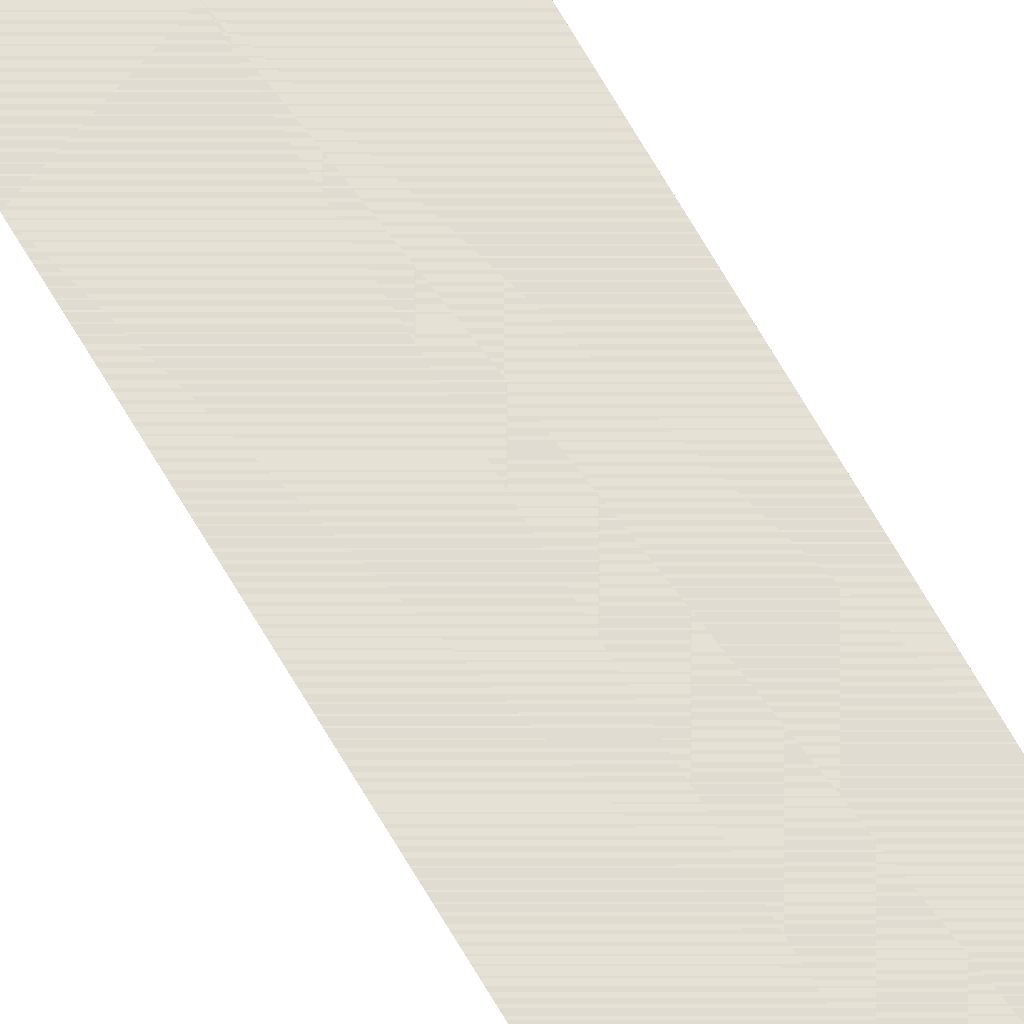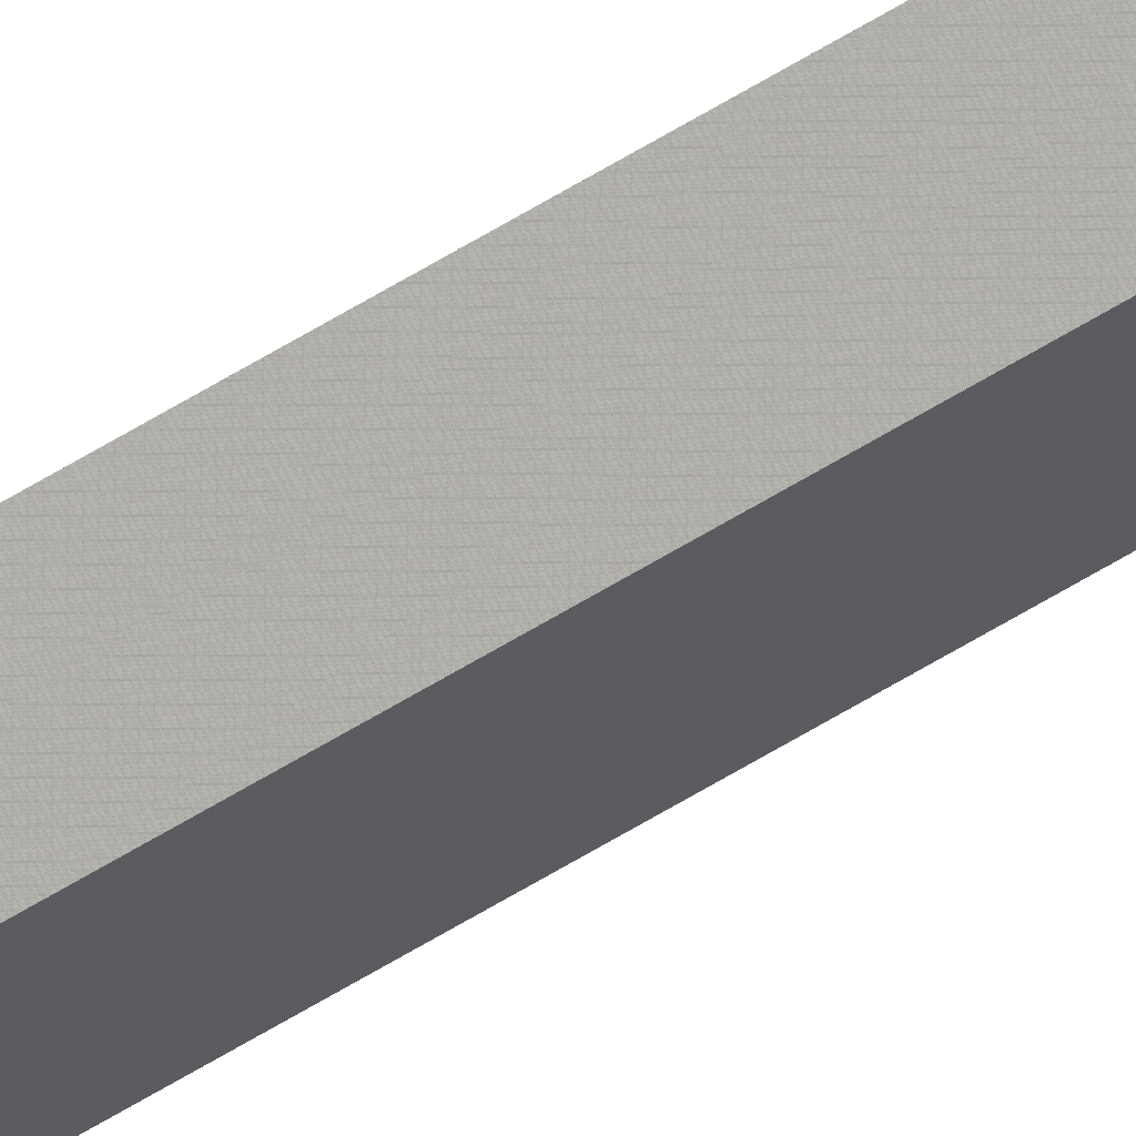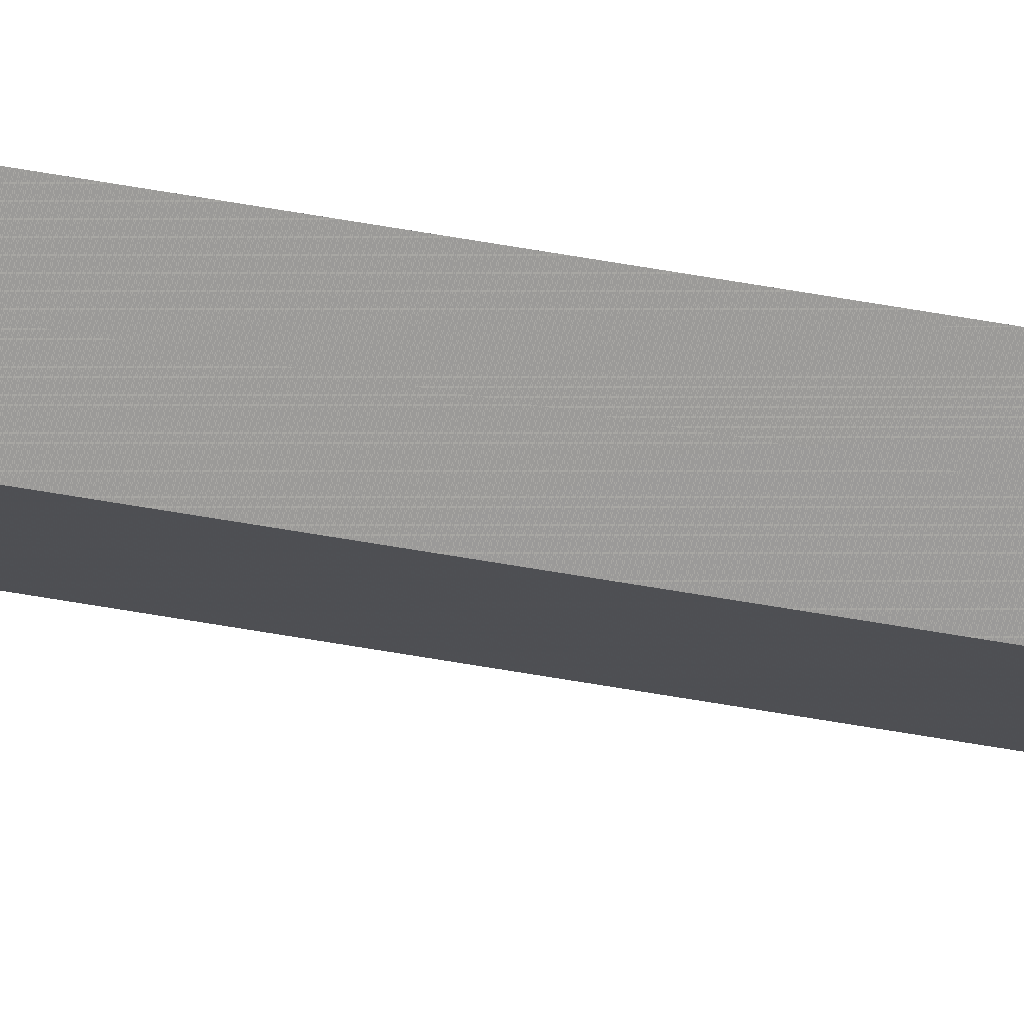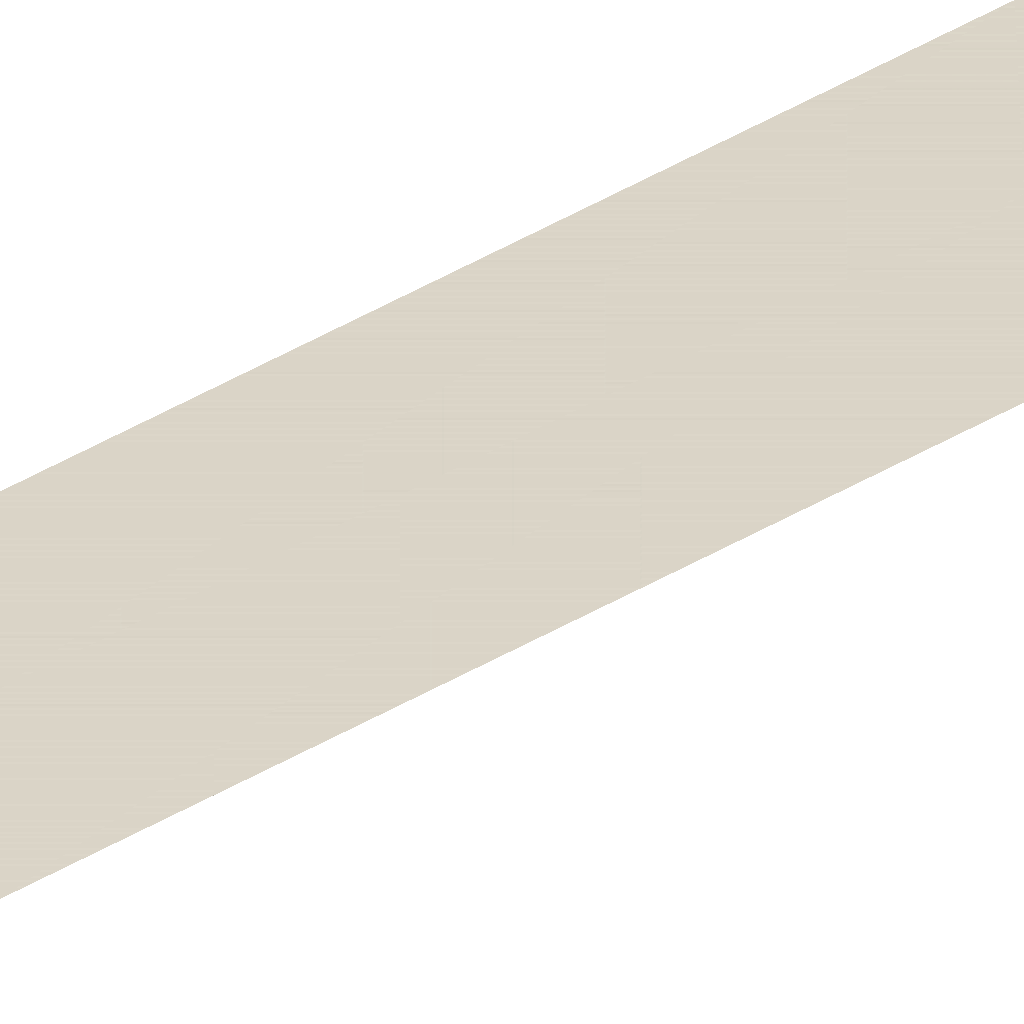
<metadata>
{"format":"obj","ext":"obj","renderer":"f3d","projection":"perspective","resolution":1024,"background":"white","views":[{"elev":66.8,"azim":150.1,"up":"+Z"},{"elev":-59.9,"azim":122.6,"up":"+Z"},{"elev":-44.3,"azim":77.3,"up":"+Z"},{"elev":29.1,"azim":-134.9,"up":"+Z"}]}
</metadata>
<code>
v -0.000371 -0.2584 -0.2396
v 0 -0.2569 -0.2398
v -3.225e-05 -0.2584 -0.2397
v 0.0003391 -0.2584 -0.2396
v 0.000371 -0.2569 -0.2396
v -0.000371 0.325 -0.2396
v 0 0.3082 -0.2398
v 0.000371 0.3088 -0.2396
v 0.0003631 0.325 -0.2396
v -0.0003668 0.325 -0.2396
v -7.99e-06 0.325 -0.2398
f 2 8 5
f 9 11 10
f 7 9 8
f 7 11 9
f 6 11 7
f 6 10 11
f 6 9 10
f 6 8 9
f 2 7 8
f 1 2 3
f 2 5 4
f 1 7 2
f 1 6 7
f 1 8 6
f 1 5 8
f 1 4 5
f 1 3 4
f 2 4 3

</code>
